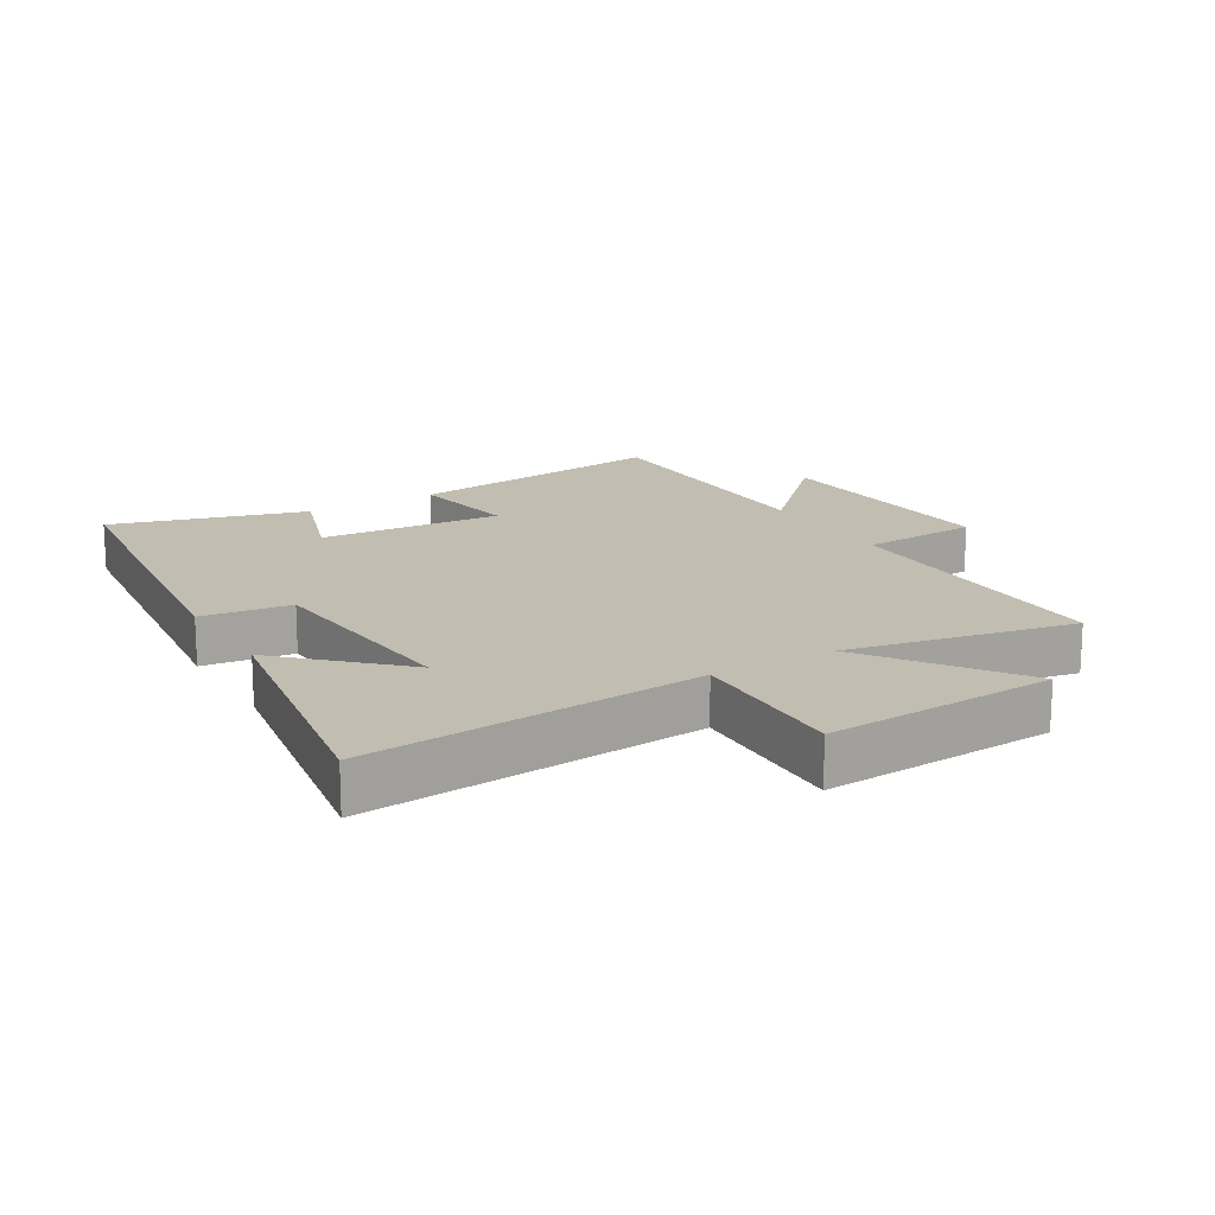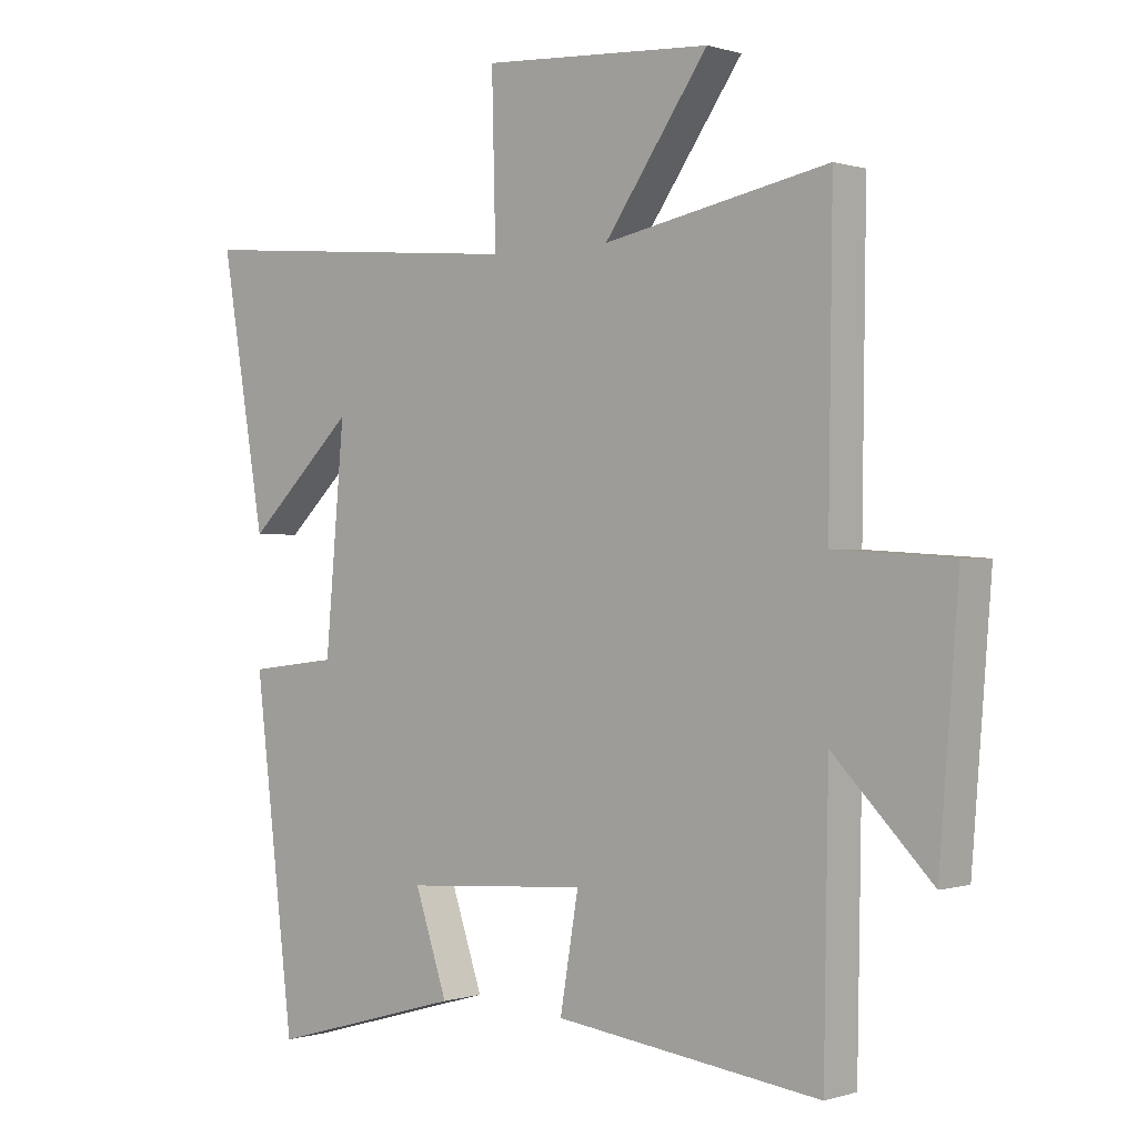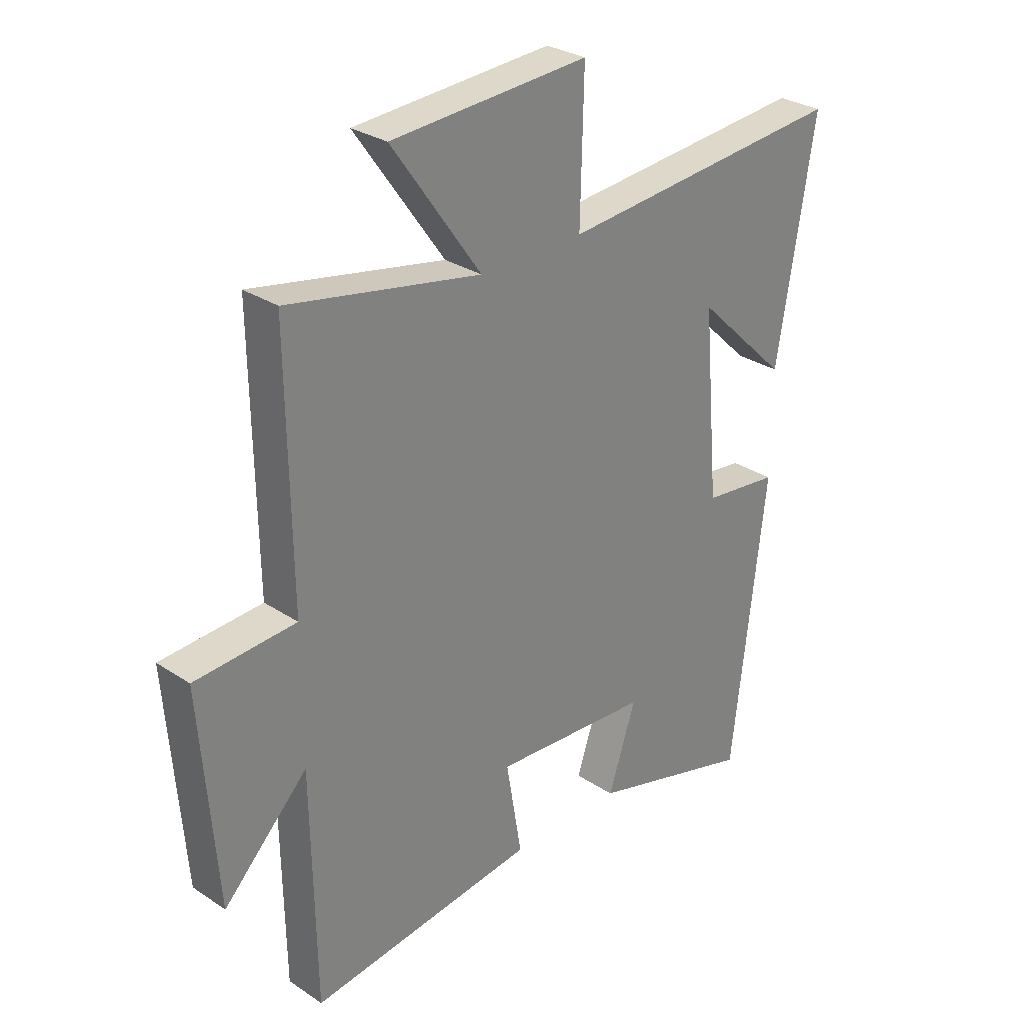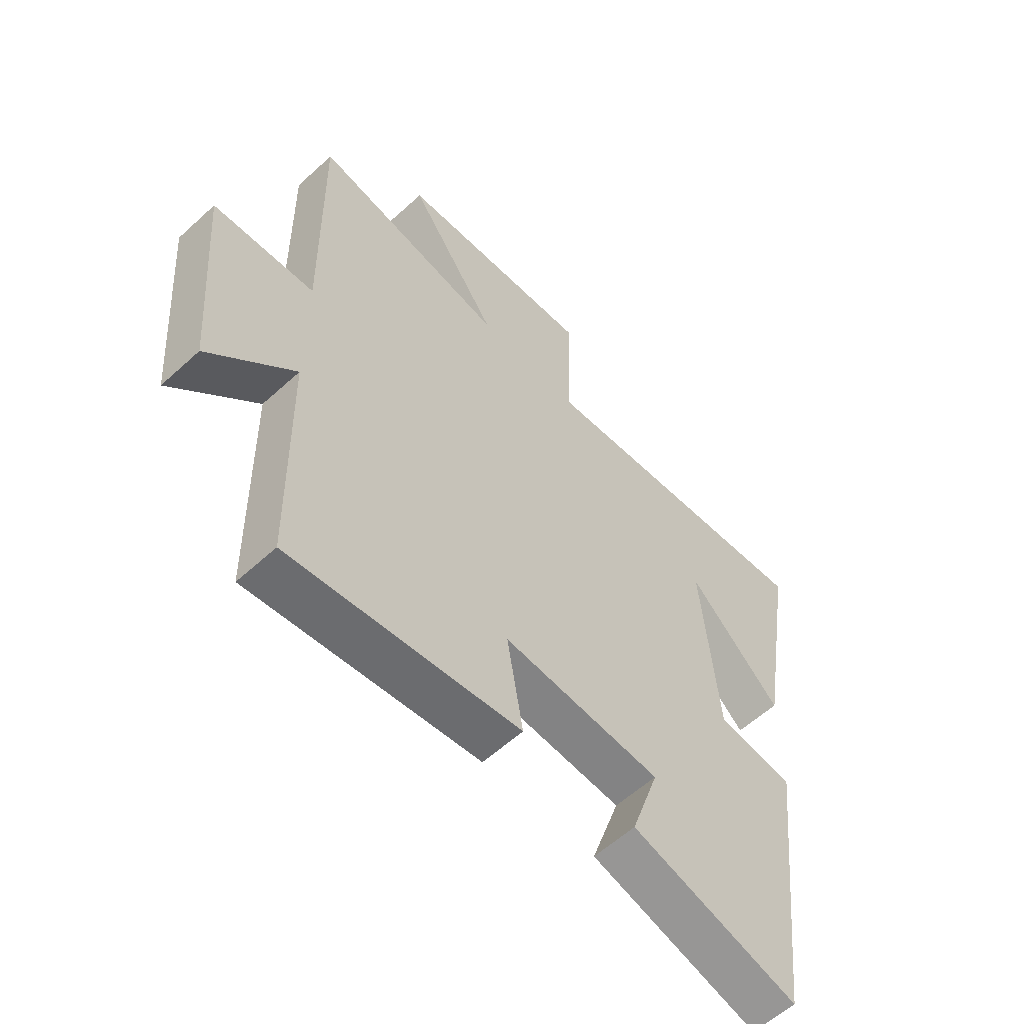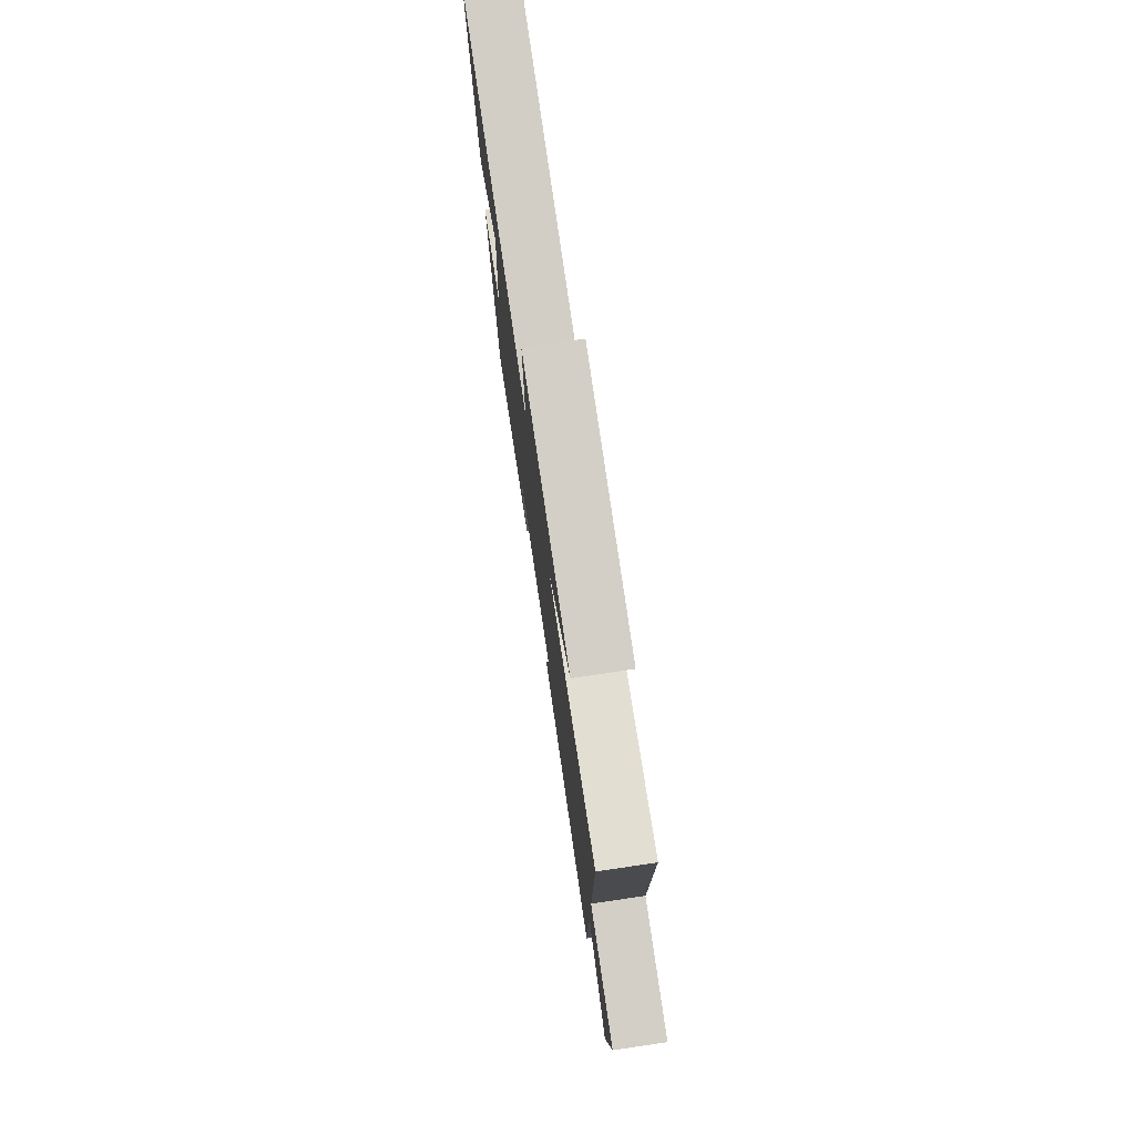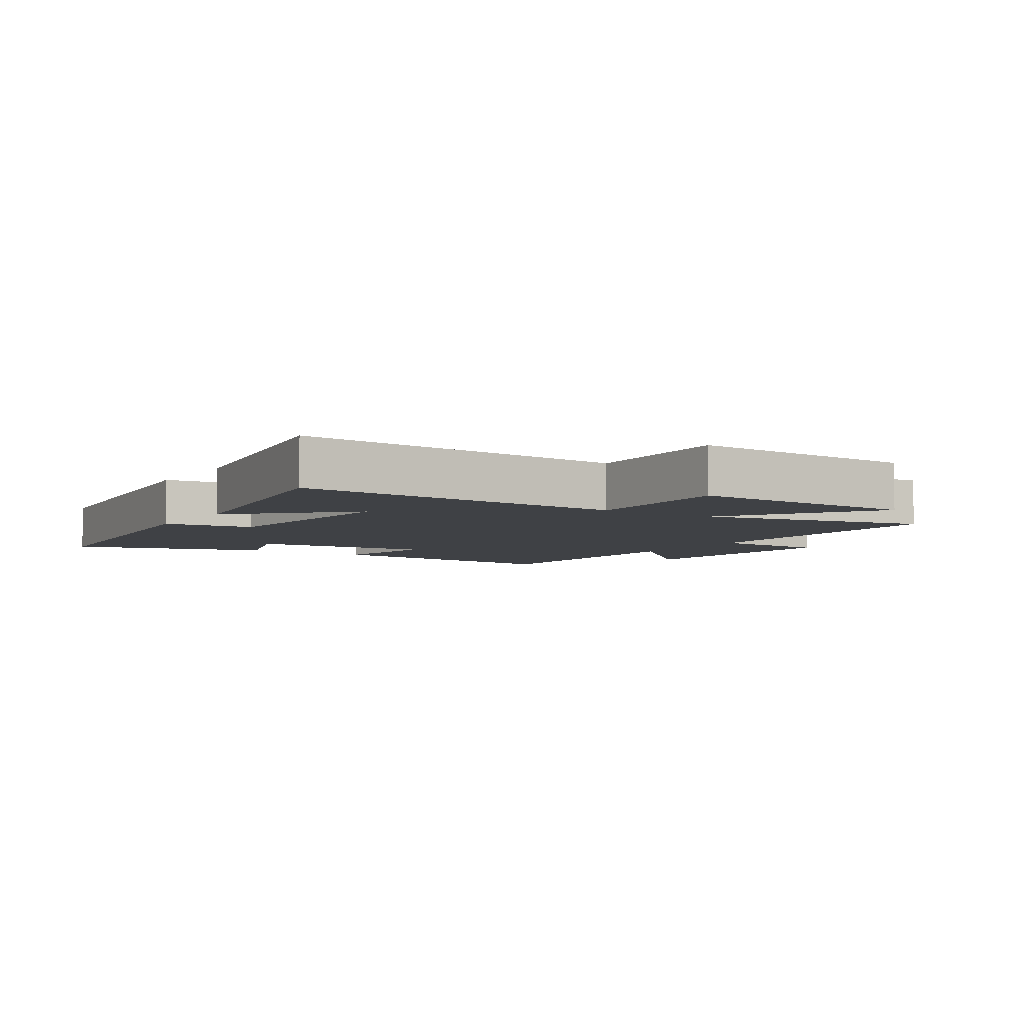
<metadata>
{"format":"obj","ext":"obj","renderer":"f3d","projection":"perspective","resolution":1024,"background":"white","views":[{"elev":16.7,"azim":-30.7,"up":"+Y"},{"elev":0.1,"azim":41.0,"up":"+Z"},{"elev":29.3,"azim":134.4,"up":"+Z"},{"elev":-58.6,"azim":133.3,"up":"+Z"},{"elev":77.8,"azim":81.6,"up":"+Z"},{"elev":-5.3,"azim":-32.3,"up":"+Y"}]}
</metadata>
<code>
v -0.569 0.07 0.546
v -0.04 0.07 0.5
v -0.046 0.07 0.754
v 0.316 0.07 0.732
v 0.152 0.07 0.5
v 0.506 0.07 0.569
v 0.5 0.07 0.107
v 0.685 0.07 0.096
v 0.655 0.07 -0.288
v 0.5 0.07 -0.131
v 0.493 0.07 -0.553
v 0.075 0.07 -0.5
v 0.104 0.07 -0.328
v -0.184 0.07 -0.348
v -0.133 0.07 -0.5
v -0.438 0.07 -0.587
v -0.5 0.07 -0.062
v -0.36 0.07 -0.045
v -0.33 0.07 0.295
v -0.5 0.07 0.132
v -0.569 0 0.546
v -0.04 0 0.5
v -0.046 0 0.754
v 0.316 0 0.732
v 0.152 0 0.5
v 0.506 0 0.569
v 0.5 0 0.107
v 0.685 0 0.096
v 0.655 0 -0.288
v 0.5 0 -0.131
v 0.493 0 -0.553
v 0.075 0 -0.5
v 0.104 0 -0.328
v -0.184 0 -0.348
v -0.133 0 -0.5
v -0.438 0 -0.587
v -0.5 0 -0.062
v -0.36 0 -0.045
v -0.33 0 0.295
v -0.5 0 0.132
f 19 20 1
f 15 16 17 18
f 14 15 18
f 13 14 18 19
f 10 11 12 13
f 10 13 19
f 7 8 9 10
f 7 10 19 1
f 5 6 7
f 2 3 4 5
f 2 5 7
f 1 2 7
f 21 40 39
f 38 37 36 35
f 38 35 34
f 39 38 34 33
f 33 32 31 30
f 39 33 30
f 30 29 28 27
f 21 39 30 27
f 27 26 25
f 25 24 23 22
f 27 25 22
f 27 22 21
f 1 21 22 2
f 2 22 23 3
f 3 23 24 4
f 4 24 25 5
f 5 25 26 6
f 6 26 27 7
f 7 27 28 8
f 8 28 29 9
f 9 29 30 10
f 10 30 31 11
f 11 31 32 12
f 12 32 33 13
f 13 33 34 14
f 14 34 35 15
f 15 35 36 16
f 16 36 37 17
f 17 37 38 18
f 18 38 39 19
f 19 39 40 20
f 20 40 21 1

</code>
